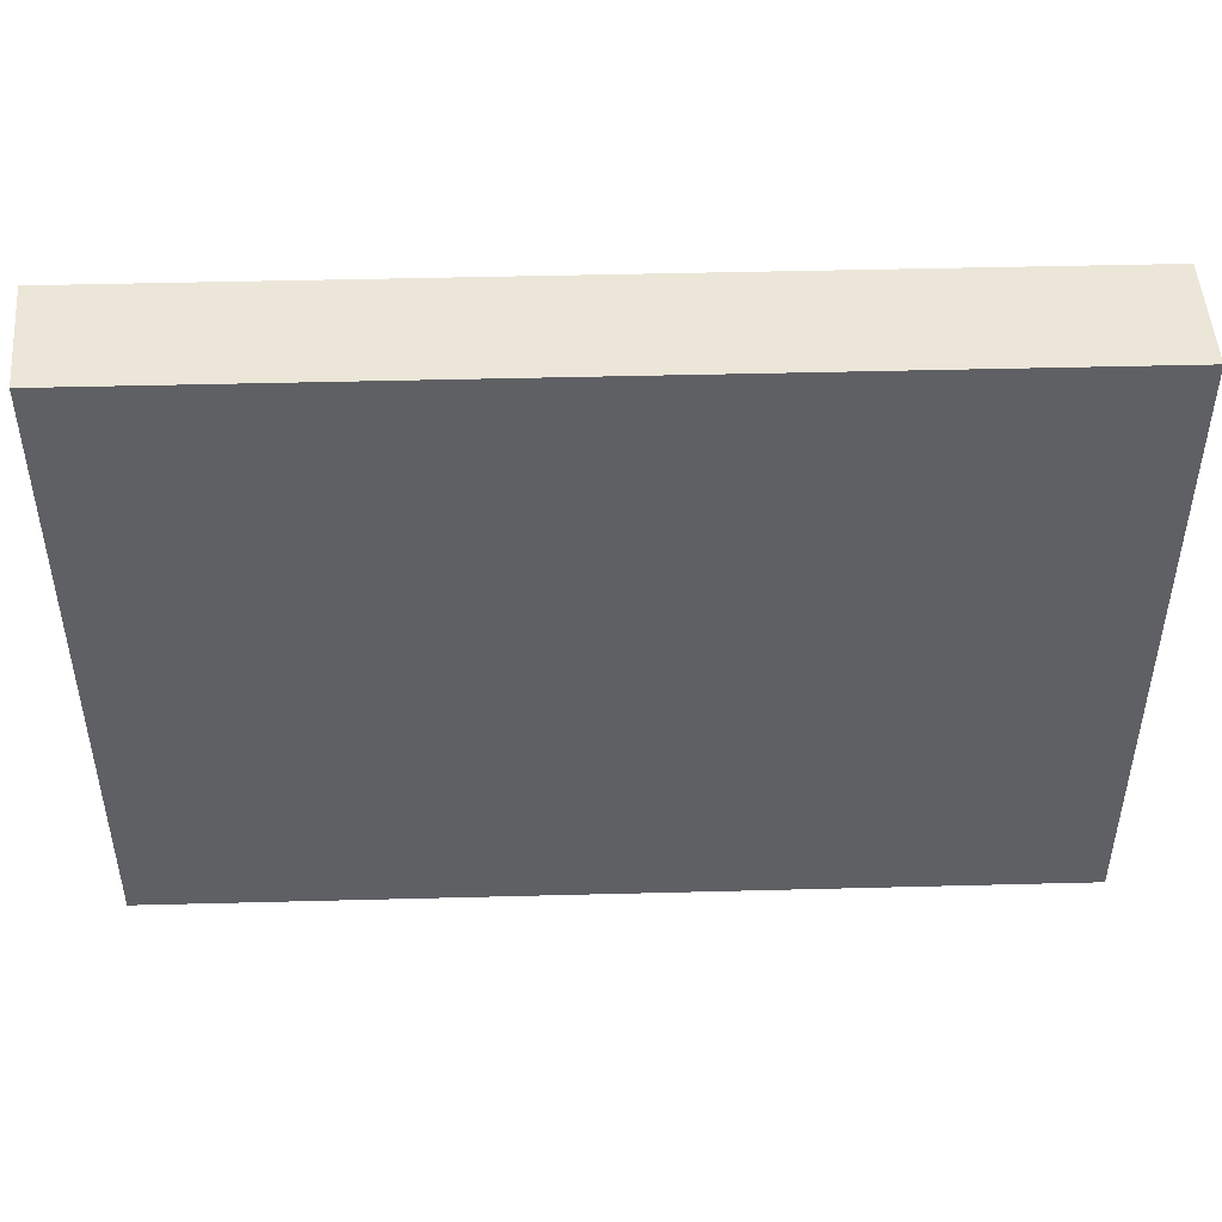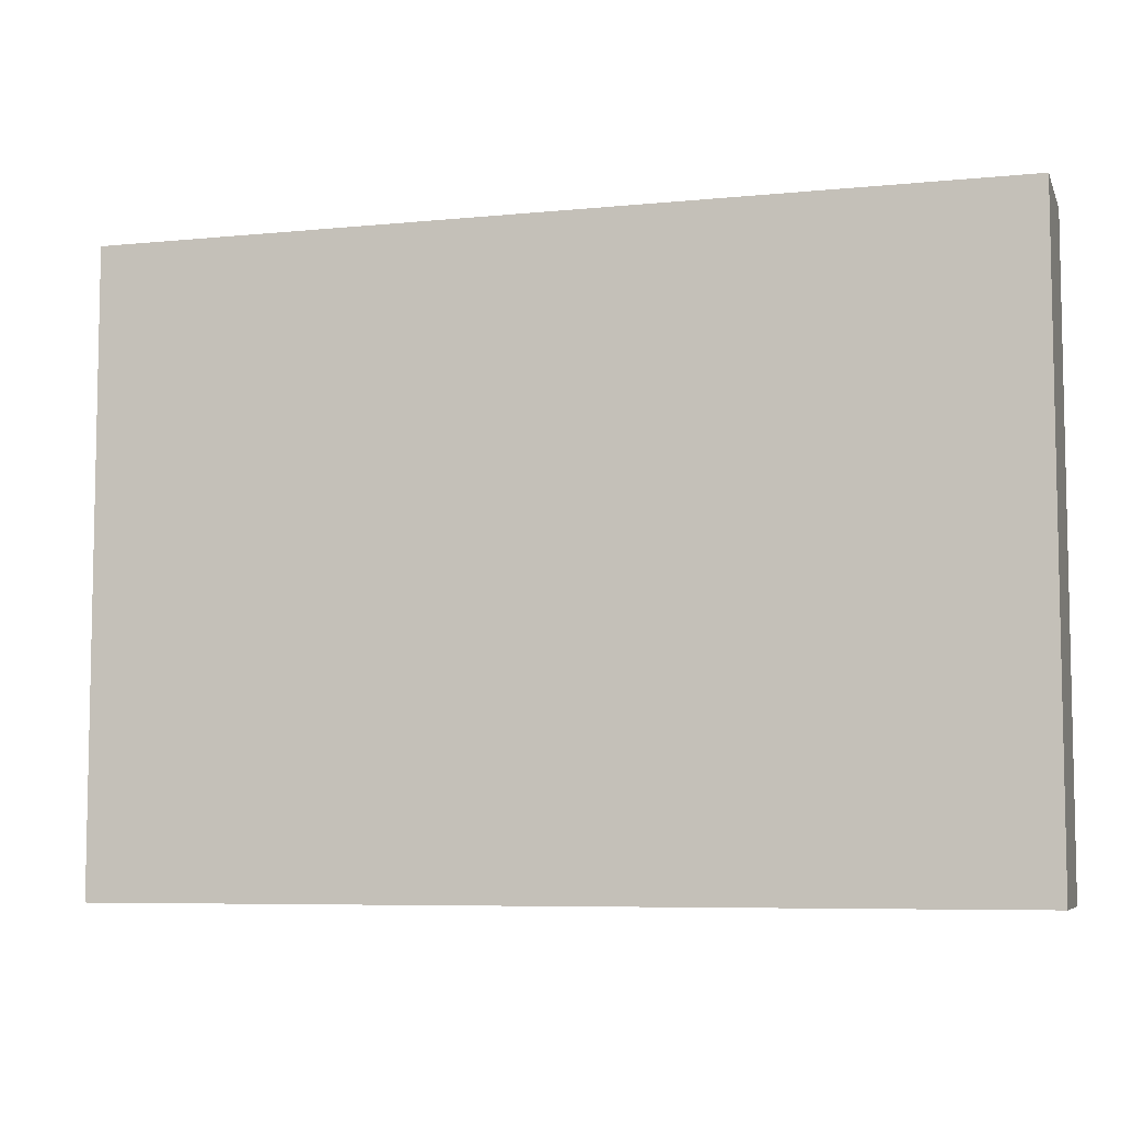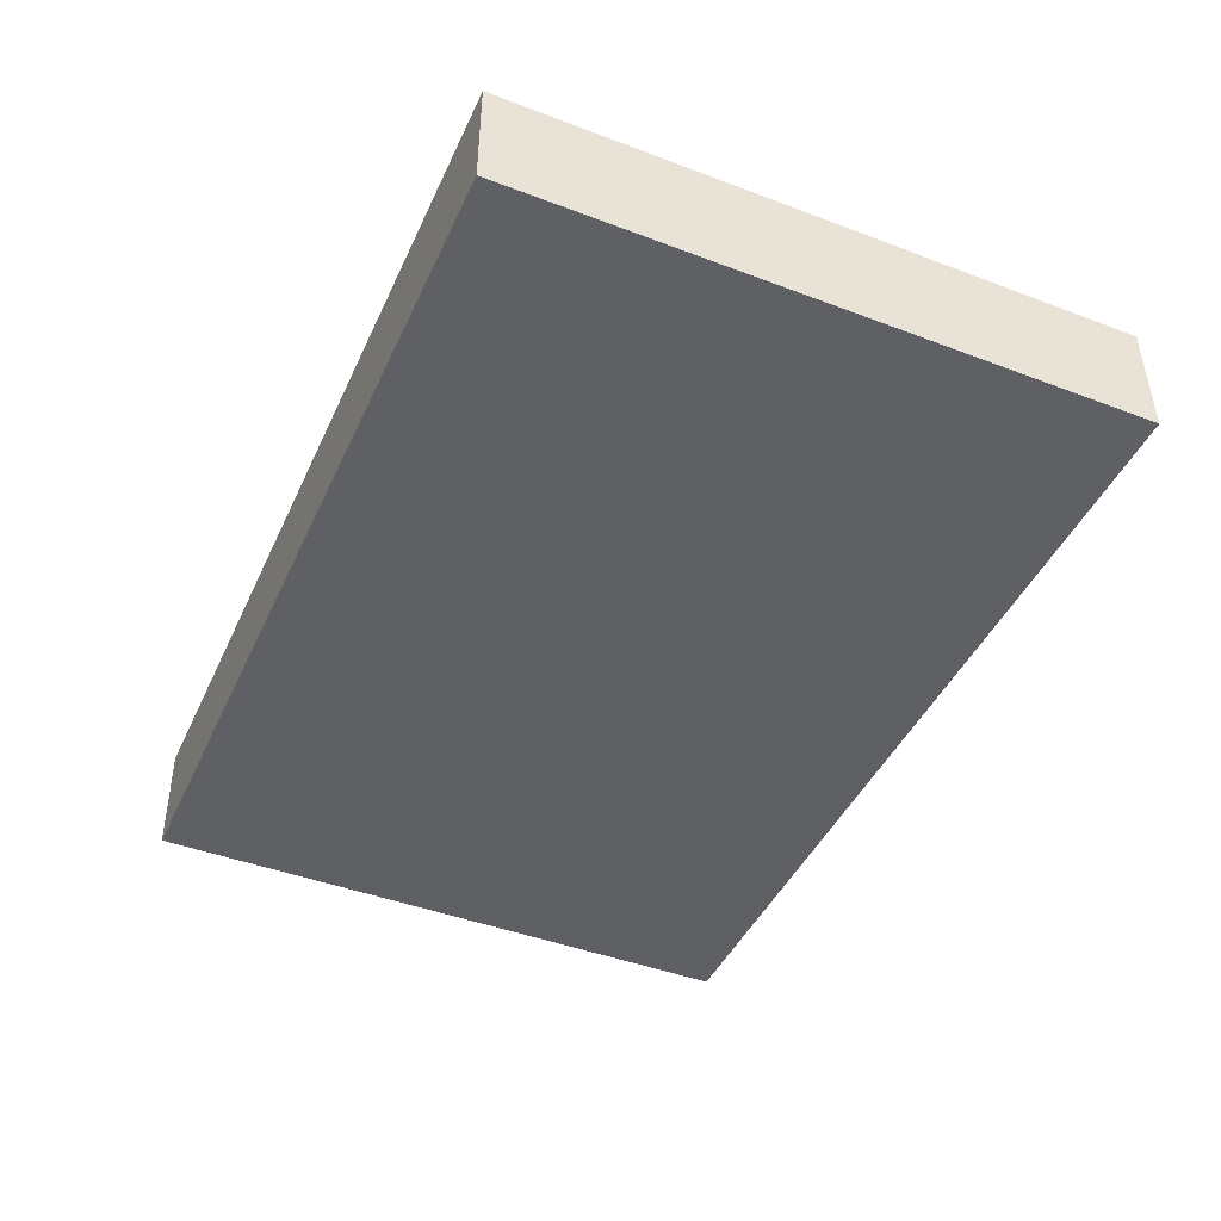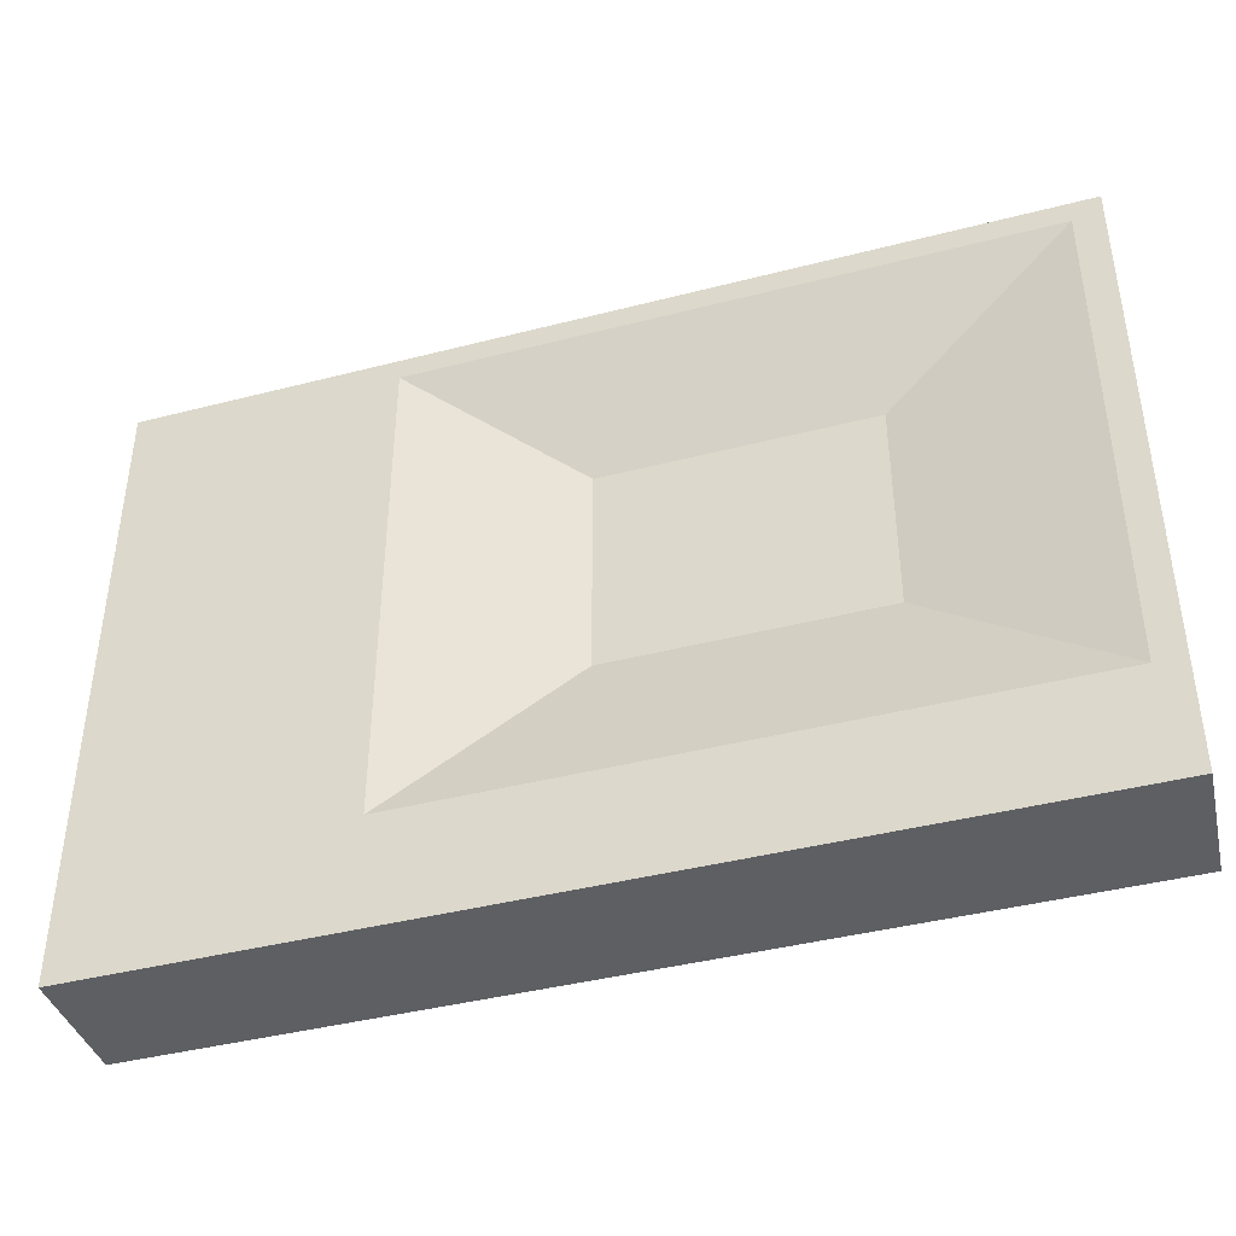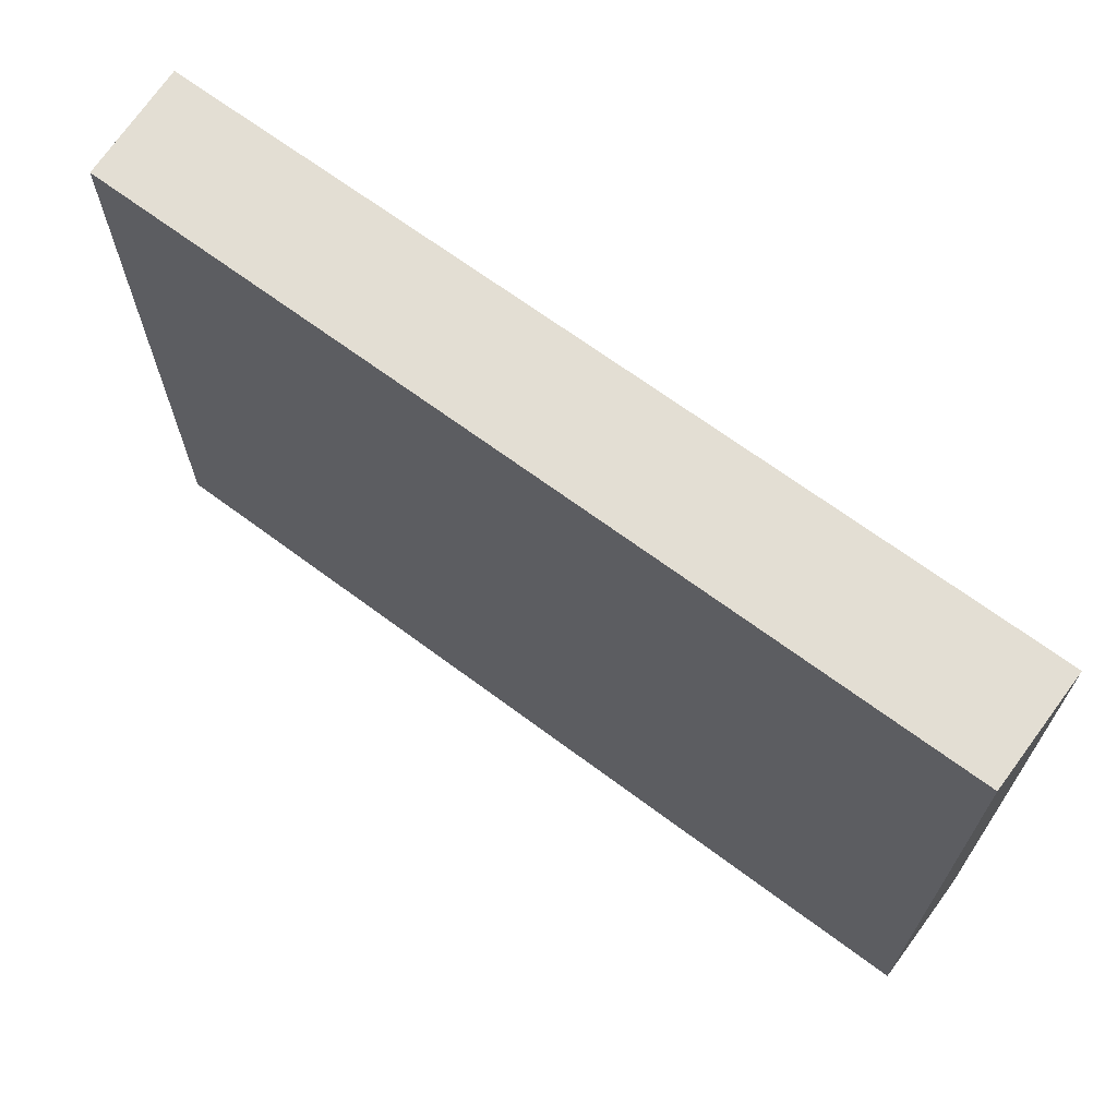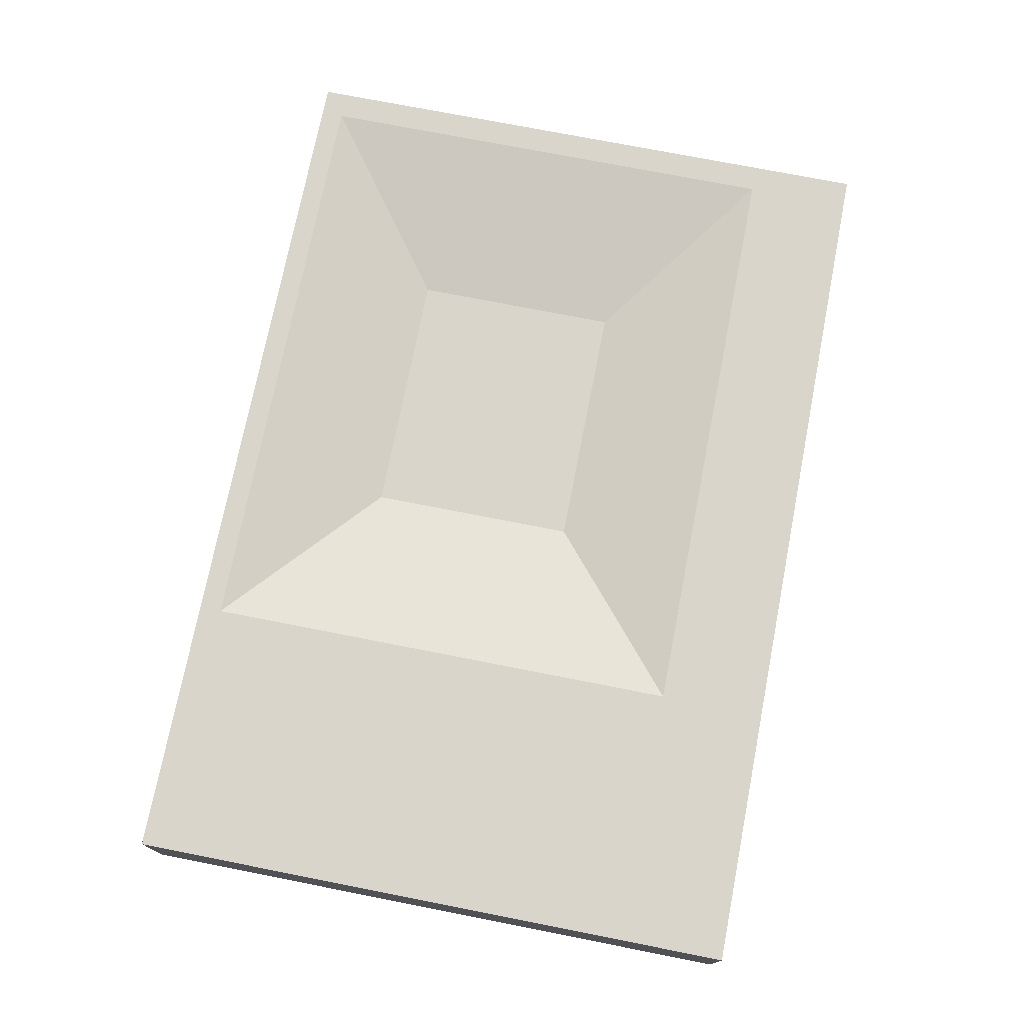
<metadata>
{"format":"obj","ext":"obj","renderer":"f3d","projection":"perspective","resolution":1024,"background":"white","views":[{"elev":46.3,"azim":-1.7,"up":"+Z"},{"elev":-6.9,"azim":16.1,"up":"+Z"},{"elev":-44.5,"azim":66.2,"up":"+Y"},{"elev":-41.3,"azim":-162.6,"up":"+Z"},{"elev":67.3,"azim":36.8,"up":"+Z"},{"elev":74.3,"azim":101.1,"up":"+Y"}]}
</metadata>
<code>
g default
v 0.5057 0 -0.2565
v 0.5057 0.1343 -0.2565
v 0.5057 0 0.353
v 0.5057 0.1343 0.353
v -0.5057 0 -0.2565
v -0.4847 0.1343 -0.231
v -0.5057 0 0.353
v -0.4847 0.1343 0.3275
v 0.24 0 0.353
v 0.2085 0.1343 0.3275
v 0.24 0 -0.2565
v 0.2085 0.1343 -0.231
v 0.24 0.1343 0.353
v -0.5161 0.1343 0.353
v -0.5161 0.1343 -0.2565
v 0.24 0.1343 -0.2565
v 0.01364 0.08876 0.1681
v -0.2794 0.08876 0.1681
v -0.2794 0.08876 -0.0716
v 0.01364 0.08876 -0.0716
v 0.5057 0 -0.353
v 0.5057 0.1343 -0.353
v -0.5161 0.1343 -0.353
v -0.5057 0 -0.353
v 0.24 0 -0.353
v 0.24 0.1343 -0.353
g sink_Mesh1
f 1 2 4 3
f 9 13 14 7
f 7 14 15 5
f 5 15 23 24
f 9 7 5 11
f 13 4 2 16
f 10 12 20 17
f 3 9 11 1
f 2 1 21 22
f 3 4 13 9
f 10 8 14 13
f 8 6 15 14
f 6 12 16 15
f 12 10 13 16
f 18 17 20 19
f 8 10 17 18
f 6 8 18 19
f 12 6 19 20
f 25 26 22 21
f 24 23 26 25
f 1 11 25 21
f 11 5 24 25
f 15 16 26 23
f 16 2 22 26

</code>
